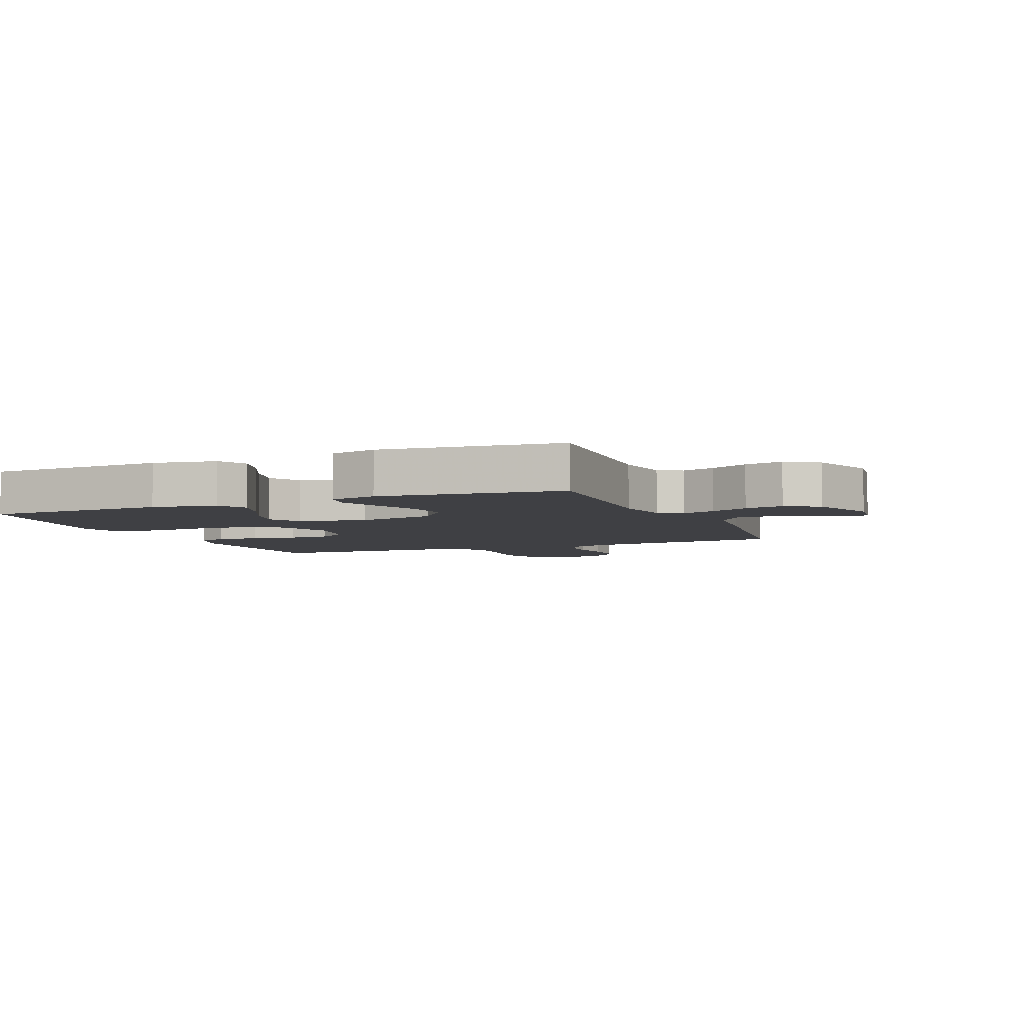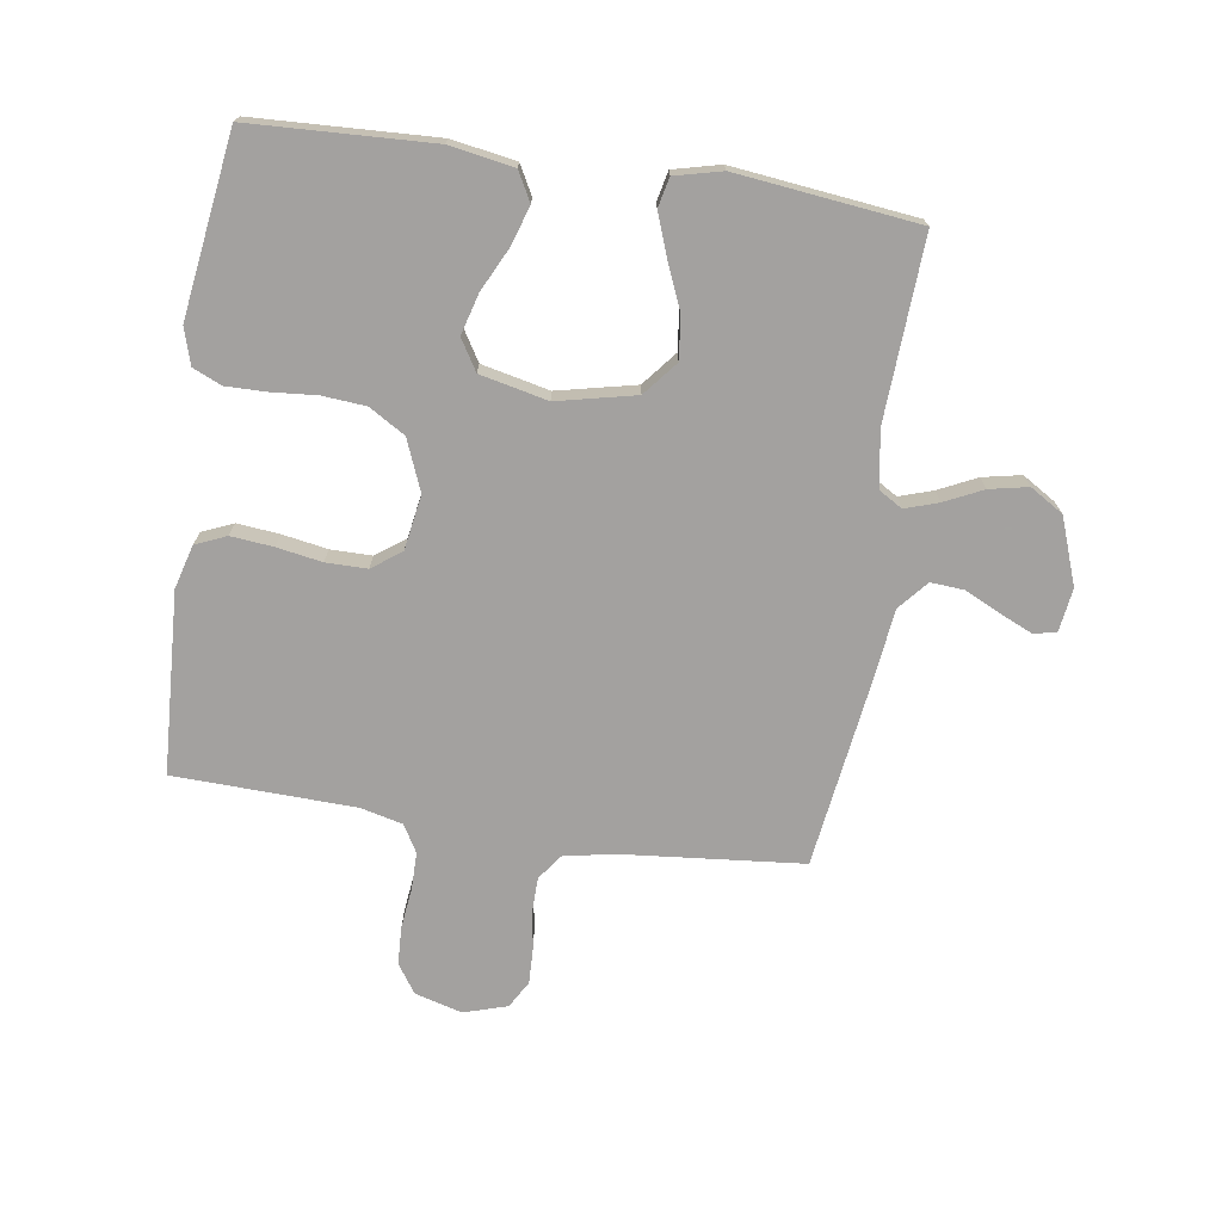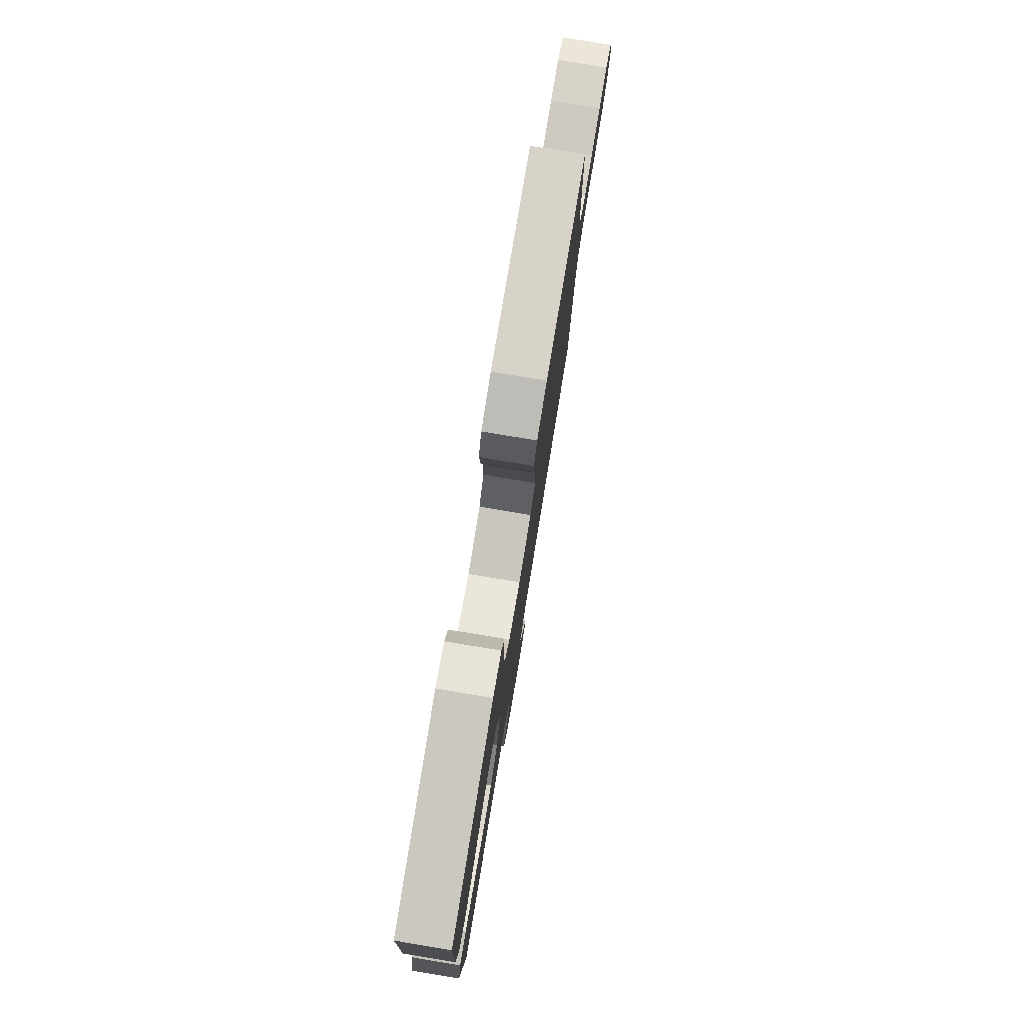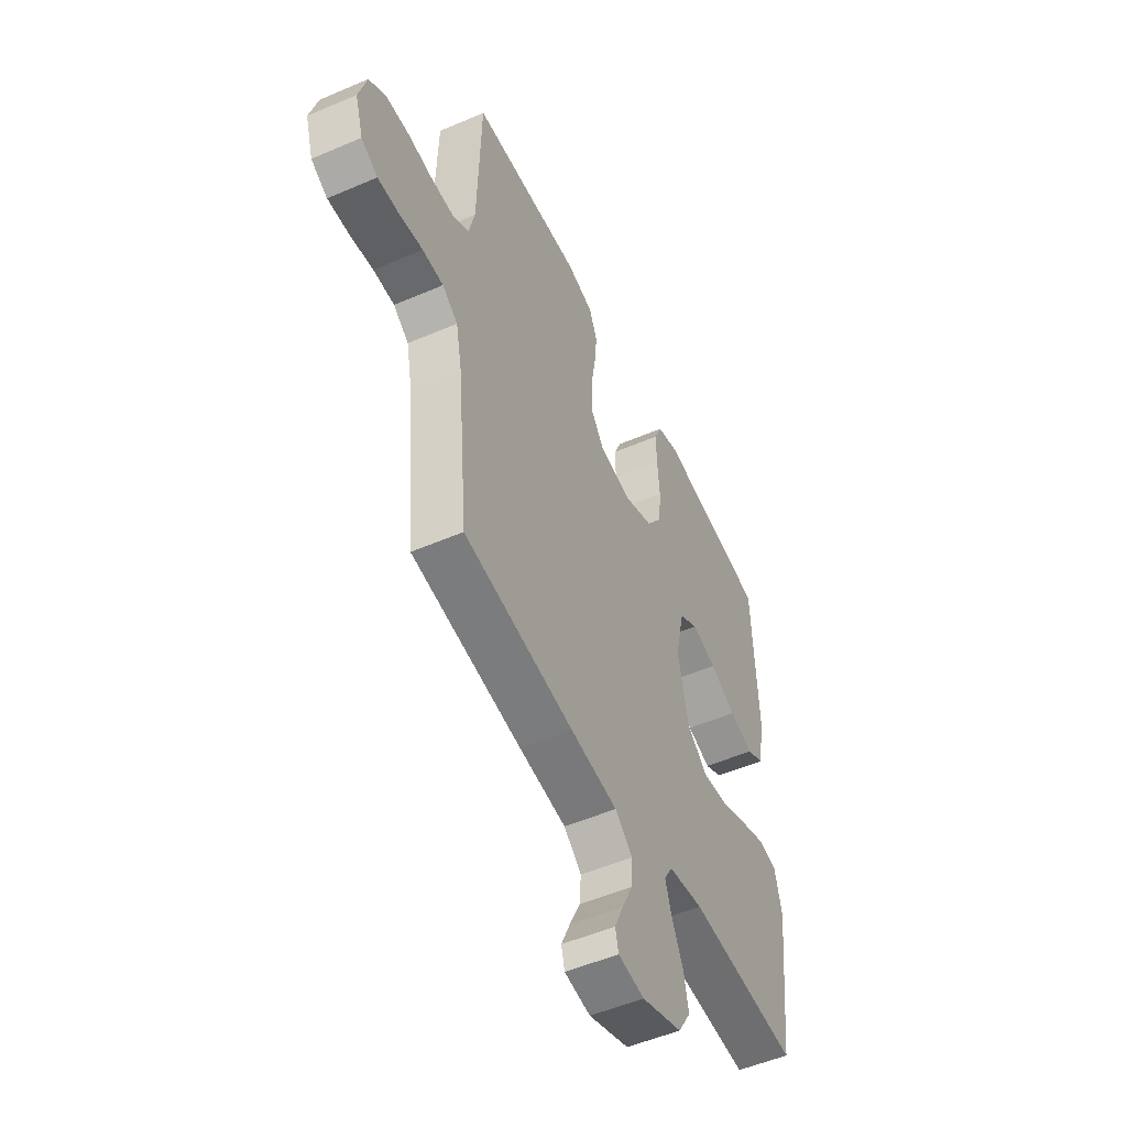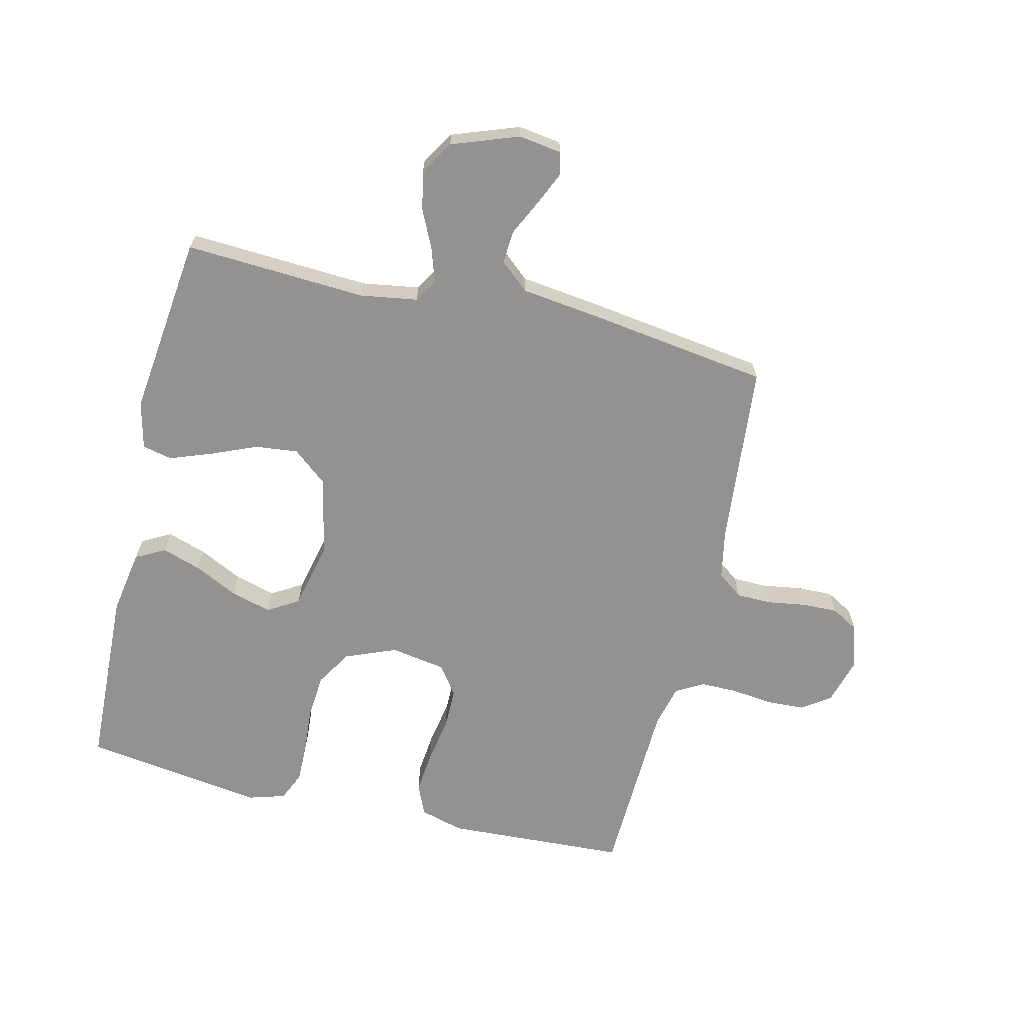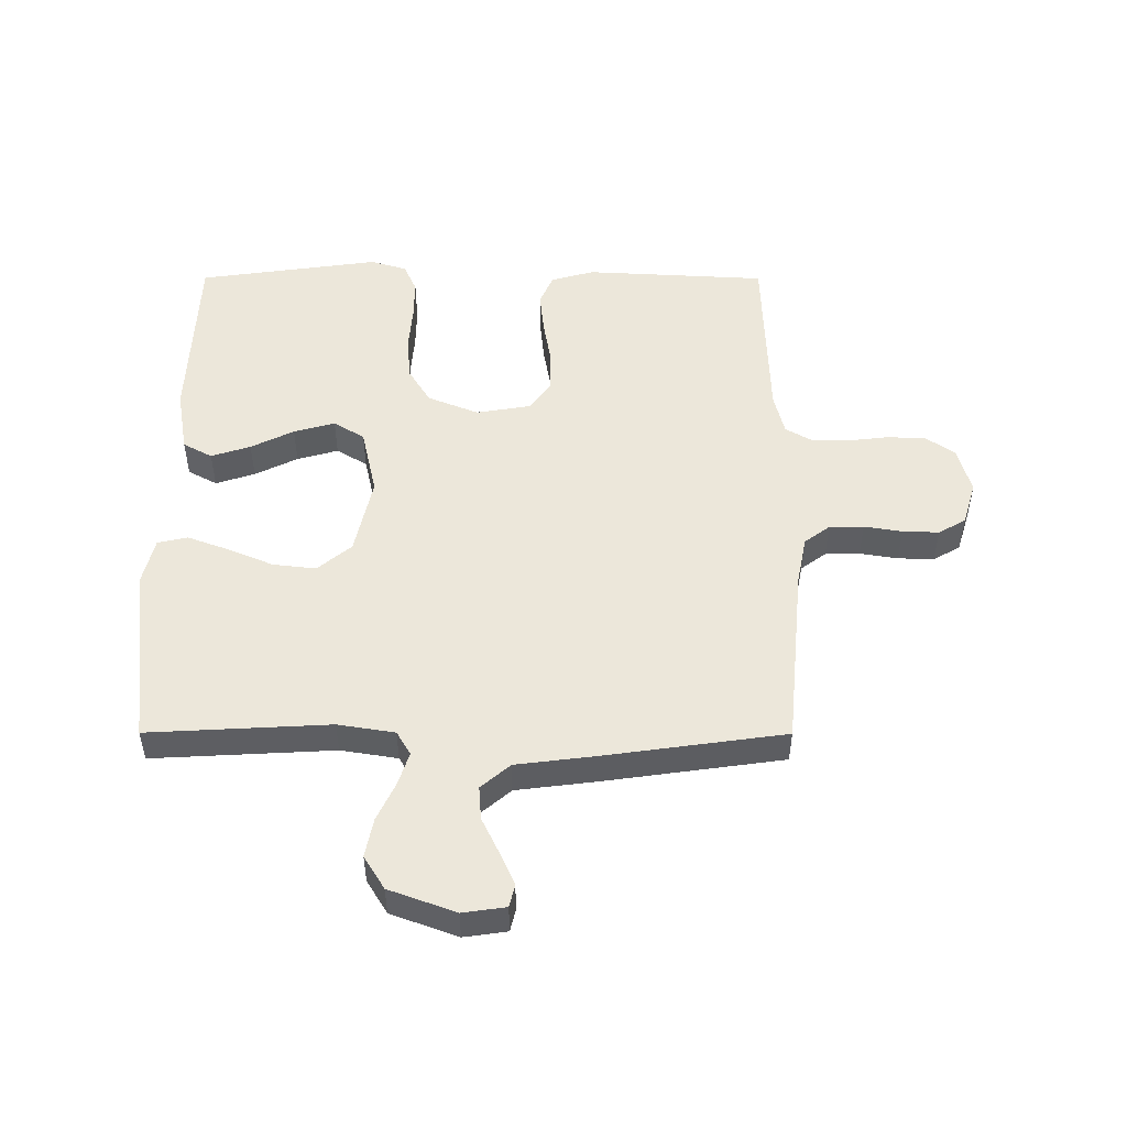
<metadata>
{"format":"obj","ext":"obj","renderer":"f3d","projection":"perspective","resolution":1024,"background":"white","views":[{"elev":-5.1,"azim":112.8,"up":"+Y"},{"elev":-72.3,"azim":81.5,"up":"+Y"},{"elev":79.6,"azim":99.4,"up":"+Z"},{"elev":-51.8,"azim":-65.0,"up":"+Z"},{"elev":-66.5,"azim":166.5,"up":"+Y"},{"elev":50.9,"azim":-179.9,"up":"+Y"}]}
</metadata>
<code>
v -0.5 0.07 -0.5
v -0.528 0.07 -0.2
v -0.544 0.07 -0.118
v -0.586 0.07 -0.087
v -0.643 0.07 -0.086
v -0.706 0.07 -0.096
v -0.766 0.07 -0.098
v -0.811 0.07 -0.072
v -0.833 0.07 0
v -0.811 0.07 0.078
v -0.764 0.07 0.11
v -0.701 0.07 0.113
v -0.633 0.07 0.105
v -0.572 0.07 0.105
v -0.527 0.07 0.131
v -0.51 0.07 0.2
v -0.5 0.07 0.5
v -0.2 0.07 0.516
v -0.128 0.07 0.496
v -0.106 0.07 0.445
v -0.113 0.07 0.375
v -0.126 0.07 0.3
v -0.126 0.07 0.232
v -0.091 0.07 0.184
v 0 0.07 0.169
v 0.084 0.07 0.203
v 0.12 0.07 0.262
v 0.126 0.07 0.335
v 0.12 0.07 0.409
v 0.119 0.07 0.476
v 0.14 0.07 0.524
v 0.2 0.07 0.542
v 0.5 0.07 0.5
v 0.513 0.07 0.2
v 0.495 0.07 0.094
v 0.447 0.07 0.068
v 0.382 0.07 0.089
v 0.311 0.07 0.124
v 0.243 0.07 0.143
v 0.192 0.07 0.112
v 0.167 0.07 0
v 0.196 0.07 -0.13
v 0.252 0.07 -0.176
v 0.323 0.07 -0.168
v 0.399 0.07 -0.136
v 0.467 0.07 -0.111
v 0.516 0.07 -0.122
v 0.535 0.07 -0.2
v 0.5 0.07 -0.5
v 0.2 0.07 -0.484
v 0.106 0.07 -0.499
v 0.083 0.07 -0.538
v 0.101 0.07 -0.593
v 0.131 0.07 -0.656
v 0.144 0.07 -0.72
v 0.11 0.07 -0.775
v 0 0.07 -0.815
v -0.071 0.07 -0.805
v -0.08 0.07 -0.768
v -0.056 0.07 -0.714
v -0.027 0.07 -0.654
v -0.023 0.07 -0.599
v -0.071 0.07 -0.558
v -0.2 0.07 -0.542
v -0.5 0 -0.5
v -0.528 0 -0.2
v -0.544 0 -0.118
v -0.586 0 -0.087
v -0.643 0 -0.086
v -0.706 0 -0.096
v -0.766 0 -0.098
v -0.811 0 -0.072
v -0.833 0 0
v -0.811 0 0.078
v -0.764 0 0.11
v -0.701 0 0.113
v -0.633 0 0.105
v -0.572 0 0.105
v -0.527 0 0.131
v -0.51 0 0.2
v -0.5 0 0.5
v -0.2 0 0.516
v -0.128 0 0.496
v -0.106 0 0.445
v -0.113 0 0.375
v -0.126 0 0.3
v -0.126 0 0.232
v -0.091 0 0.184
v 0 0 0.169
v 0.084 0 0.203
v 0.12 0 0.262
v 0.126 0 0.335
v 0.12 0 0.409
v 0.119 0 0.476
v 0.14 0 0.524
v 0.2 0 0.542
v 0.5 0 0.5
v 0.513 0 0.2
v 0.495 0 0.094
v 0.447 0 0.068
v 0.382 0 0.089
v 0.311 0 0.124
v 0.243 0 0.143
v 0.192 0 0.112
v 0.167 0 0
v 0.196 0 -0.13
v 0.252 0 -0.176
v 0.323 0 -0.168
v 0.399 0 -0.136
v 0.467 0 -0.111
v 0.516 0 -0.122
v 0.535 0 -0.2
v 0.5 0 -0.5
v 0.2 0 -0.484
v 0.106 0 -0.499
v 0.083 0 -0.538
v 0.101 0 -0.593
v 0.131 0 -0.656
v 0.144 0 -0.72
v 0.11 0 -0.775
v 0 0 -0.815
v -0.071 0 -0.805
v -0.08 0 -0.768
v -0.056 0 -0.714
v -0.027 0 -0.654
v -0.023 0 -0.599
v -0.071 0 -0.558
v -0.2 0 -0.542
f 63 64 1 2
f 59 60 61
f 58 59 61
f 57 58 61
f 56 57 61
f 55 56 61
f 54 55 61
f 53 54 61
f 52 53 61 62
f 51 52 62 63
f 48 49 50
f 47 48 50
f 46 47 50
f 45 46 50
f 44 45 50
f 43 44 50 51
f 63 2 3
f 51 63 3
f 43 51 3
f 42 43 3
f 36 37 38
f 35 36 38
f 34 35 38
f 33 34 38
f 32 33 38
f 31 32 38
f 30 31 38
f 29 30 38
f 28 29 38
f 27 28 38 39
f 26 27 39 40
f 20 21 22
f 19 20 22
f 18 19 22
f 17 18 22
f 16 17 22
f 15 16 22 23
f 14 15 23 24
f 11 12 13
f 10 11 13
f 9 10 13
f 8 9 13
f 7 8 13
f 6 7 13
f 5 6 13
f 4 5 13 14
f 14 24 25
f 4 14 25
f 3 4 25
f 42 3 25
f 41 42 25
f 25 26 40 41
f 66 65 128 127
f 125 124 123
f 125 123 122
f 125 122 121
f 125 121 120
f 125 120 119
f 125 119 118
f 125 118 117
f 126 125 117 116
f 127 126 116 115
f 114 113 112
f 114 112 111
f 114 111 110
f 114 110 109
f 114 109 108
f 115 114 108 107
f 67 66 127
f 67 127 115
f 67 115 107
f 67 107 106
f 102 101 100
f 102 100 99
f 102 99 98
f 102 98 97
f 102 97 96
f 102 96 95
f 102 95 94
f 102 94 93
f 102 93 92
f 103 102 92 91
f 104 103 91 90
f 86 85 84
f 86 84 83
f 86 83 82
f 86 82 81
f 86 81 80
f 87 86 80 79
f 88 87 79 78
f 77 76 75
f 77 75 74
f 77 74 73
f 77 73 72
f 77 72 71
f 77 71 70
f 77 70 69
f 78 77 69 68
f 89 88 78
f 89 78 68
f 89 68 67
f 89 67 106
f 89 106 105
f 105 104 90 89
f 1 65 66 2
f 2 66 67 3
f 3 67 68 4
f 4 68 69 5
f 5 69 70 6
f 6 70 71 7
f 7 71 72 8
f 8 72 73 9
f 9 73 74 10
f 10 74 75 11
f 11 75 76 12
f 12 76 77 13
f 13 77 78 14
f 14 78 79 15
f 15 79 80 16
f 16 80 81 17
f 17 81 82 18
f 18 82 83 19
f 19 83 84 20
f 20 84 85 21
f 21 85 86 22
f 22 86 87 23
f 23 87 88 24
f 24 88 89 25
f 25 89 90 26
f 26 90 91 27
f 27 91 92 28
f 28 92 93 29
f 29 93 94 30
f 30 94 95 31
f 31 95 96 32
f 32 96 97 33
f 33 97 98 34
f 34 98 99 35
f 35 99 100 36
f 36 100 101 37
f 37 101 102 38
f 38 102 103 39
f 39 103 104 40
f 40 104 105 41
f 41 105 106 42
f 42 106 107 43
f 43 107 108 44
f 44 108 109 45
f 45 109 110 46
f 46 110 111 47
f 47 111 112 48
f 48 112 113 49
f 49 113 114 50
f 50 114 115 51
f 51 115 116 52
f 52 116 117 53
f 53 117 118 54
f 54 118 119 55
f 55 119 120 56
f 56 120 121 57
f 57 121 122 58
f 58 122 123 59
f 59 123 124 60
f 60 124 125 61
f 61 125 126 62
f 62 126 127 63
f 63 127 128 64
f 64 128 65 1

</code>
